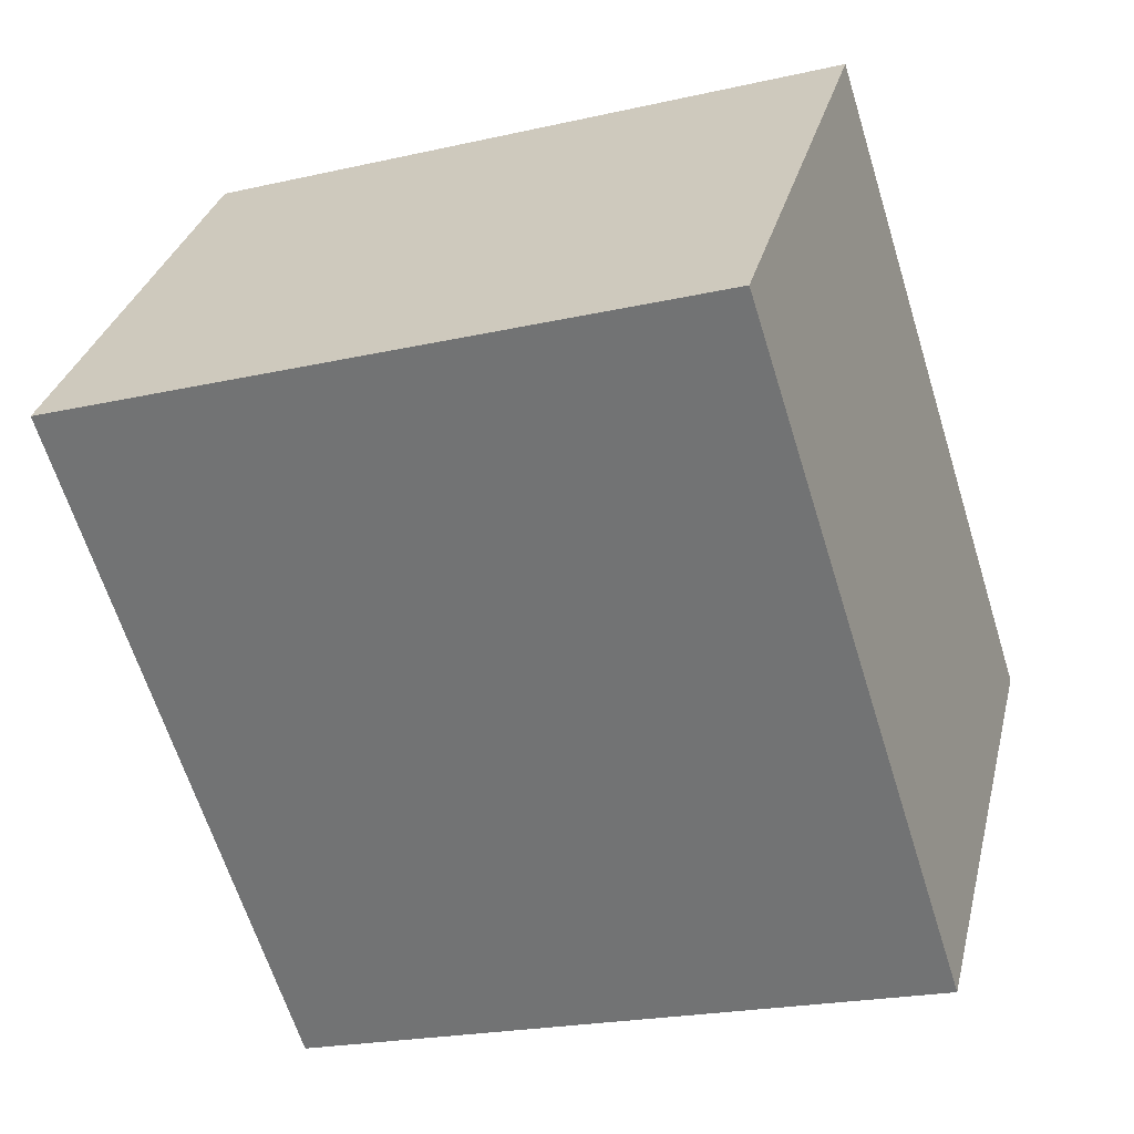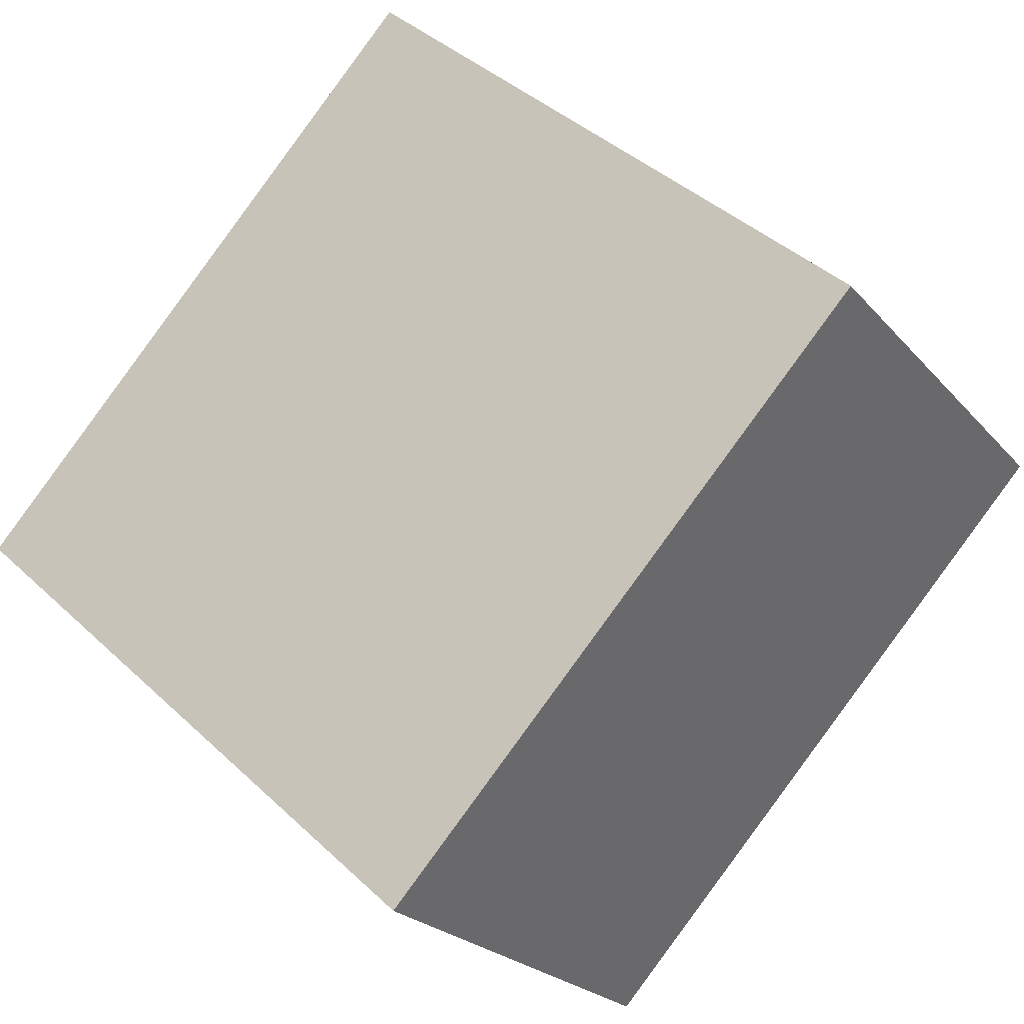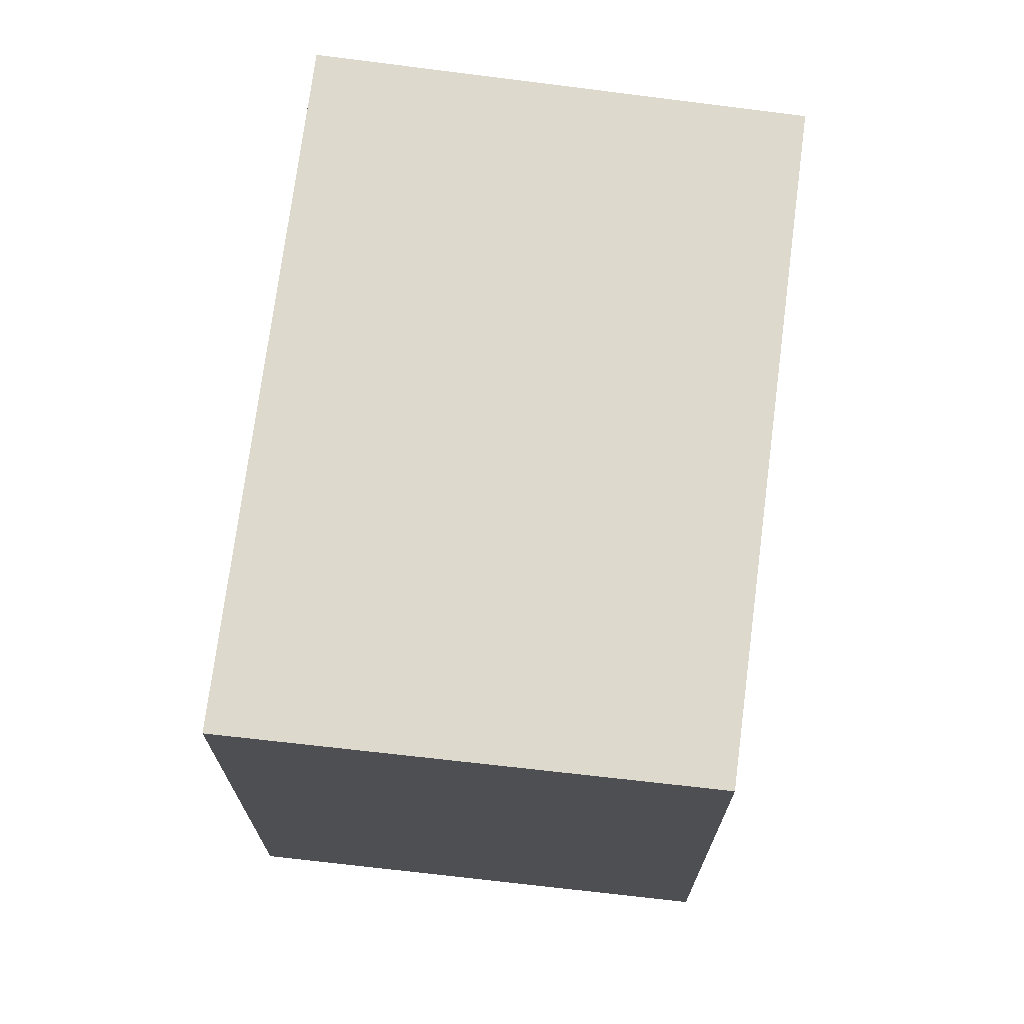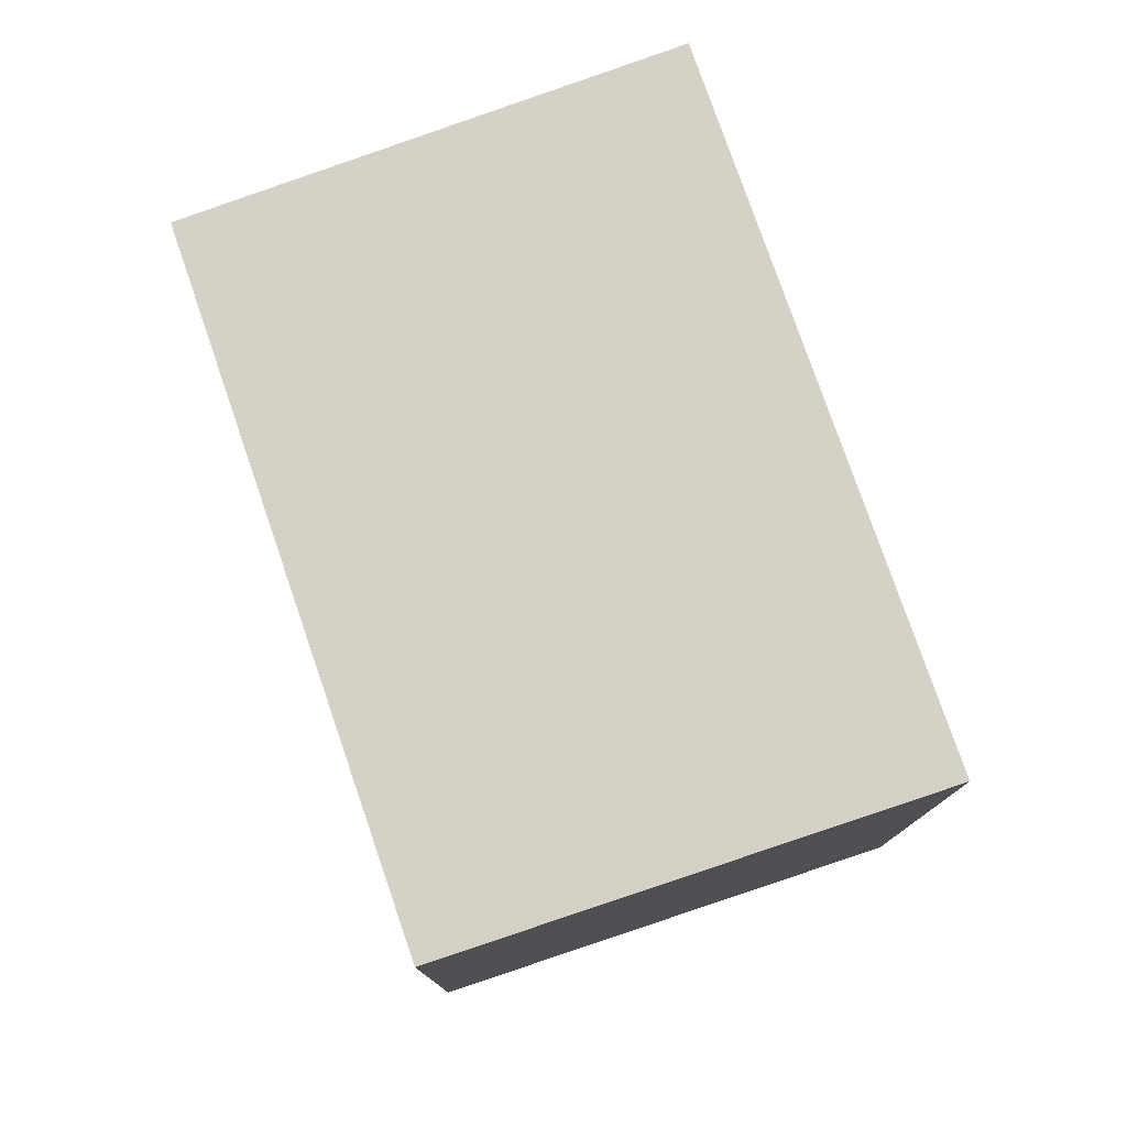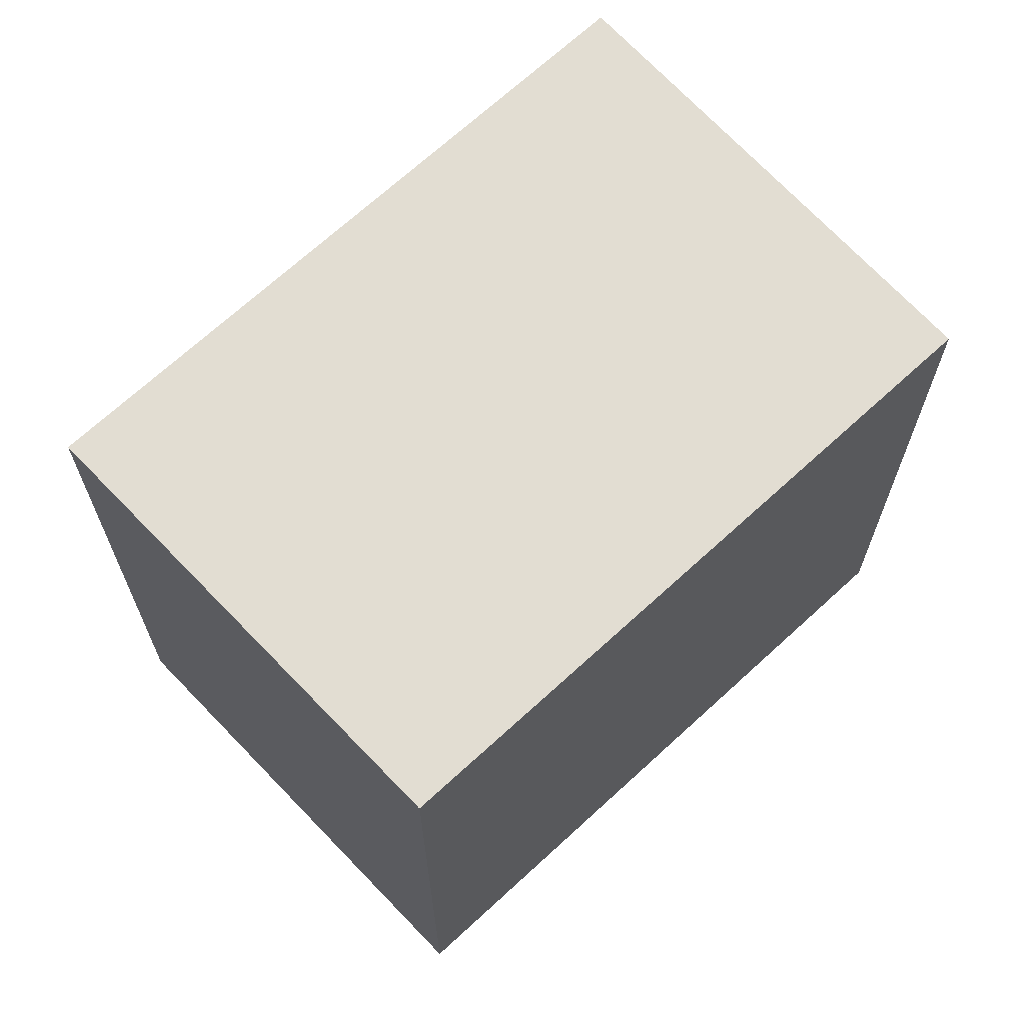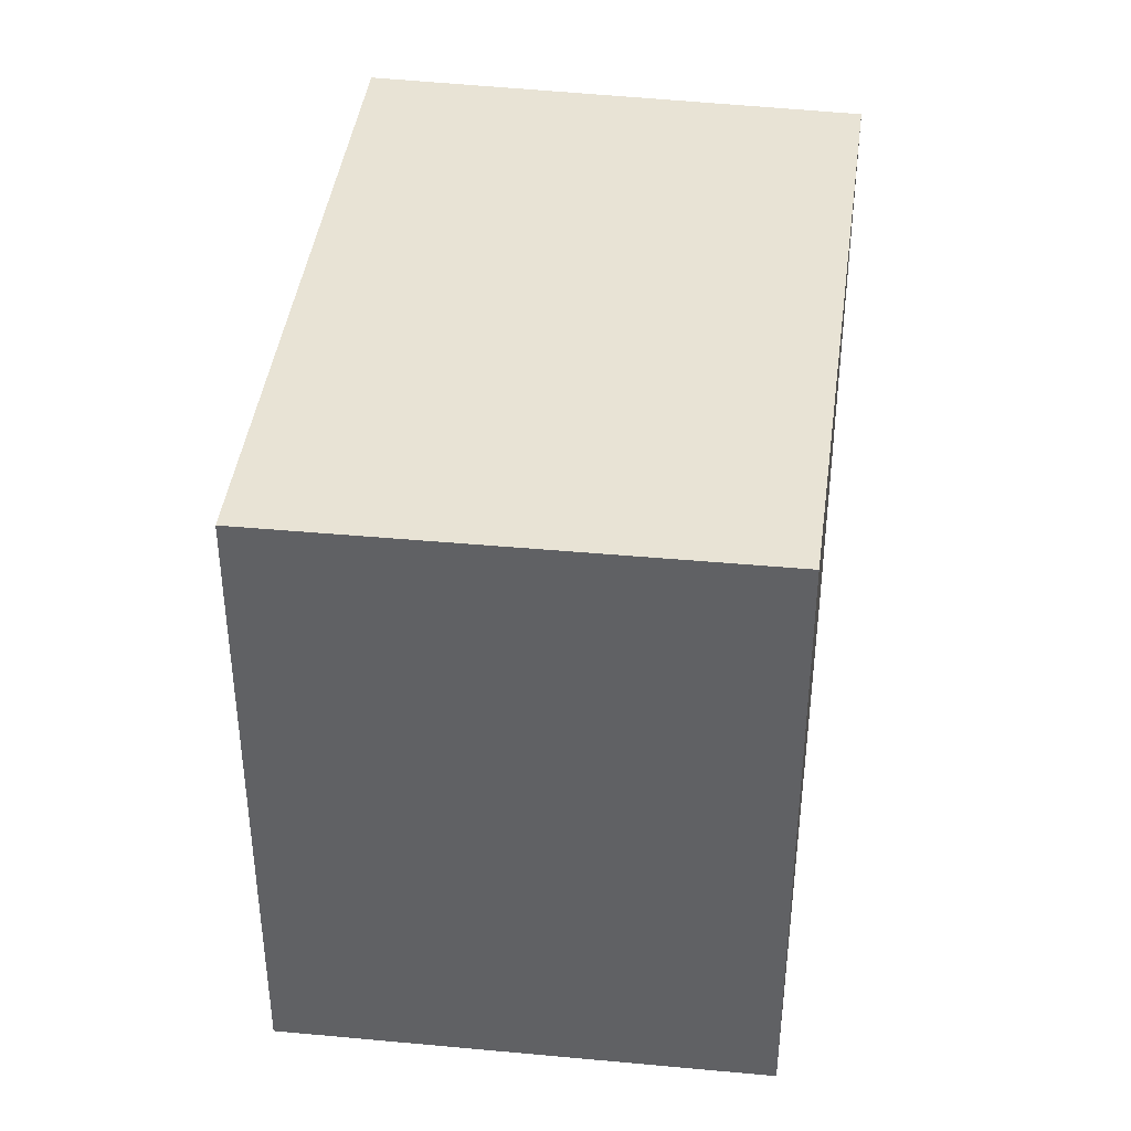
<metadata>
{"format":"obj","ext":"obj","renderer":"f3d","projection":"perspective","resolution":1024,"background":"white","views":[{"elev":-21.7,"azim":-68.1,"up":"+Z"},{"elev":40.8,"azim":138.6,"up":"+Z"},{"elev":71.9,"azim":-44.4,"up":"+Y"},{"elev":78.9,"azim":109.2,"up":"+Y"},{"elev":68.1,"azim":-4.6,"up":"+Y"},{"elev":41.3,"azim":-44.3,"up":"+Y"}]}
</metadata>
<code>
v  3.944 4.635 -3.138
v  2.221 4.635 2.715
v  6.106 4.635 -0.331
v  1.279 4.635 1.563
v  0 4.635 2.838e-16
v  2.221 -1.662e-16 2.715
v  6.106 2.027e-17 -0.331
v  3.944 1.921e-16 -3.138
v  0 0 0
v  1.279 -9.571e-17 1.563
g defaultobject
f 1 2 3
f 2 1 4
f 4 1 5
f 6 3 2
f 3 6 7
f 7 1 3
f 1 7 8
f 8 5 1
f 5 8 9
f 4 6 2
f 6 4 5
f 6 5 10
f 10 5 9
f 6 8 7
f 8 6 10
f 8 10 9

</code>
